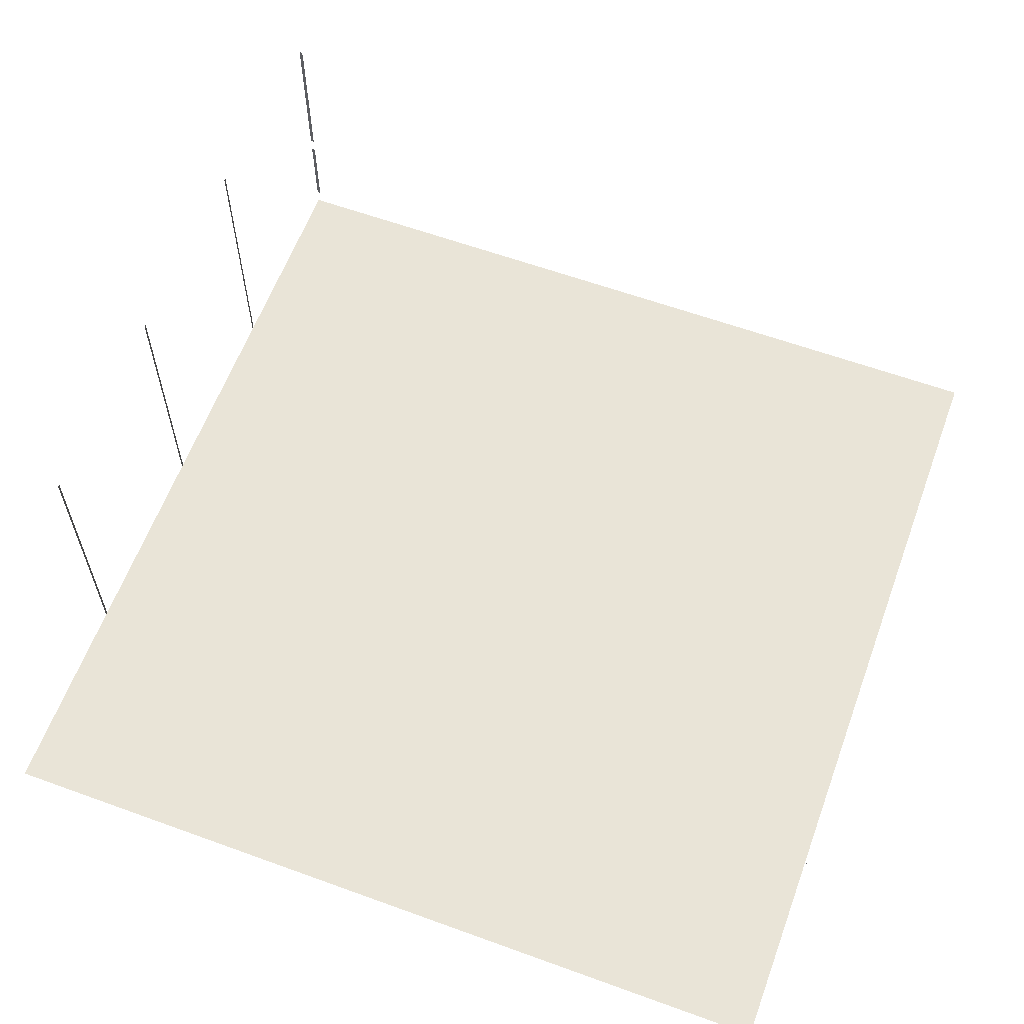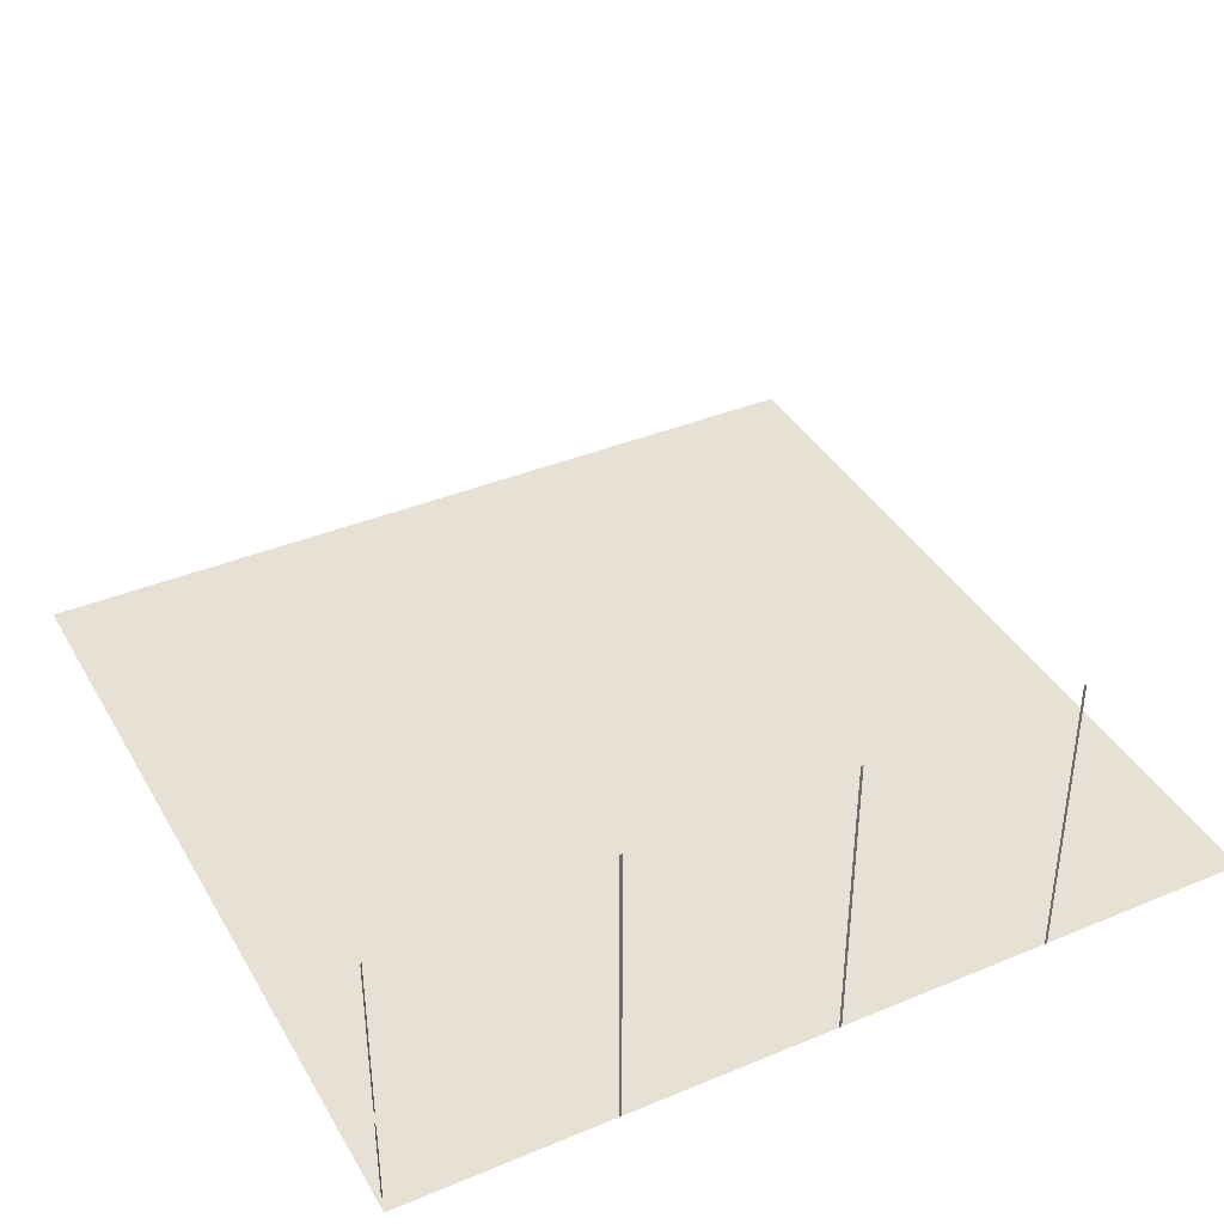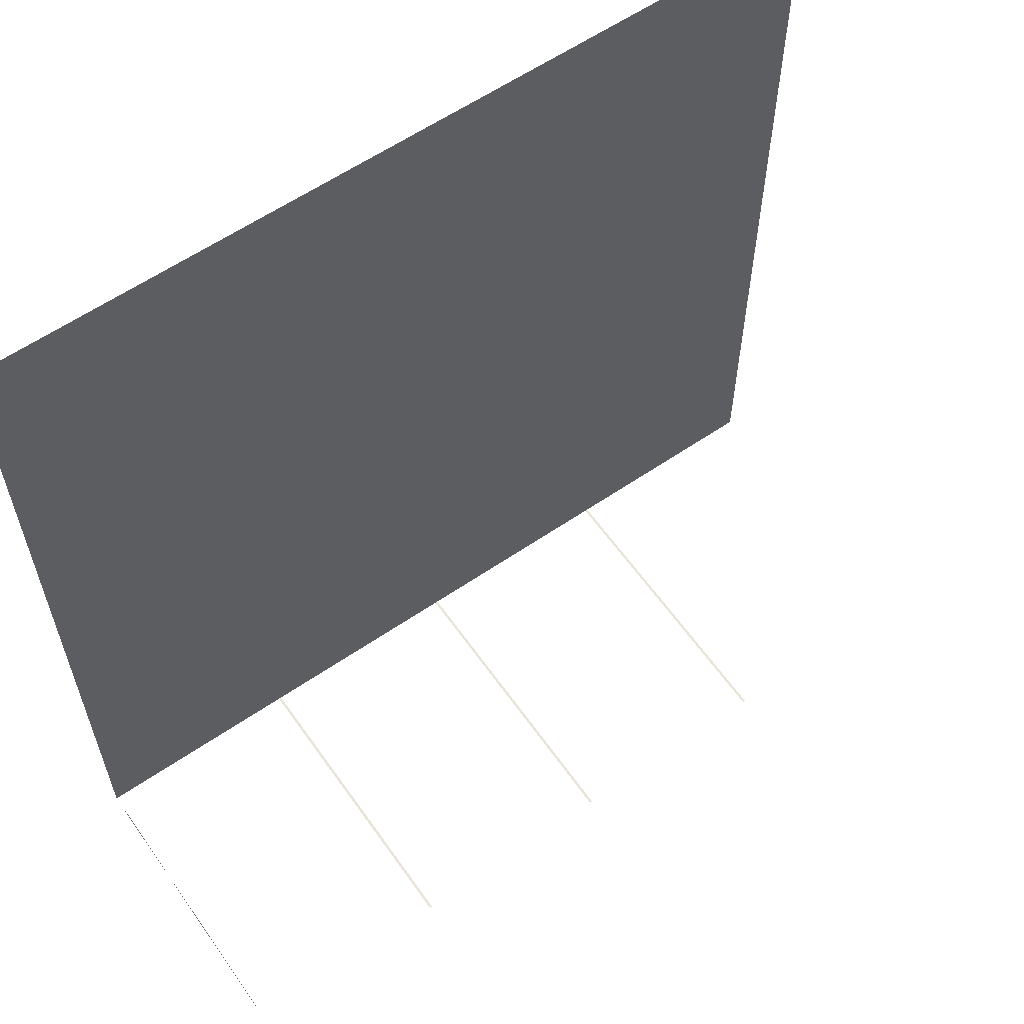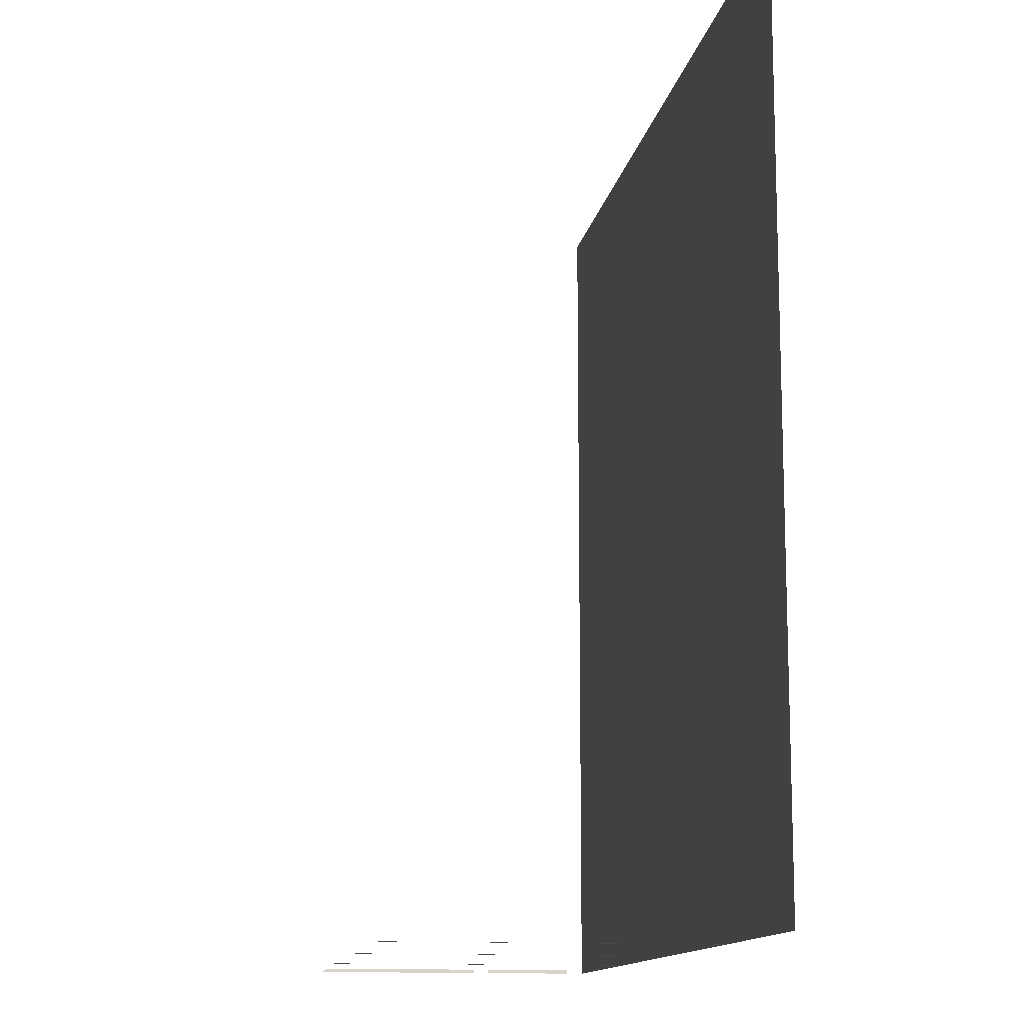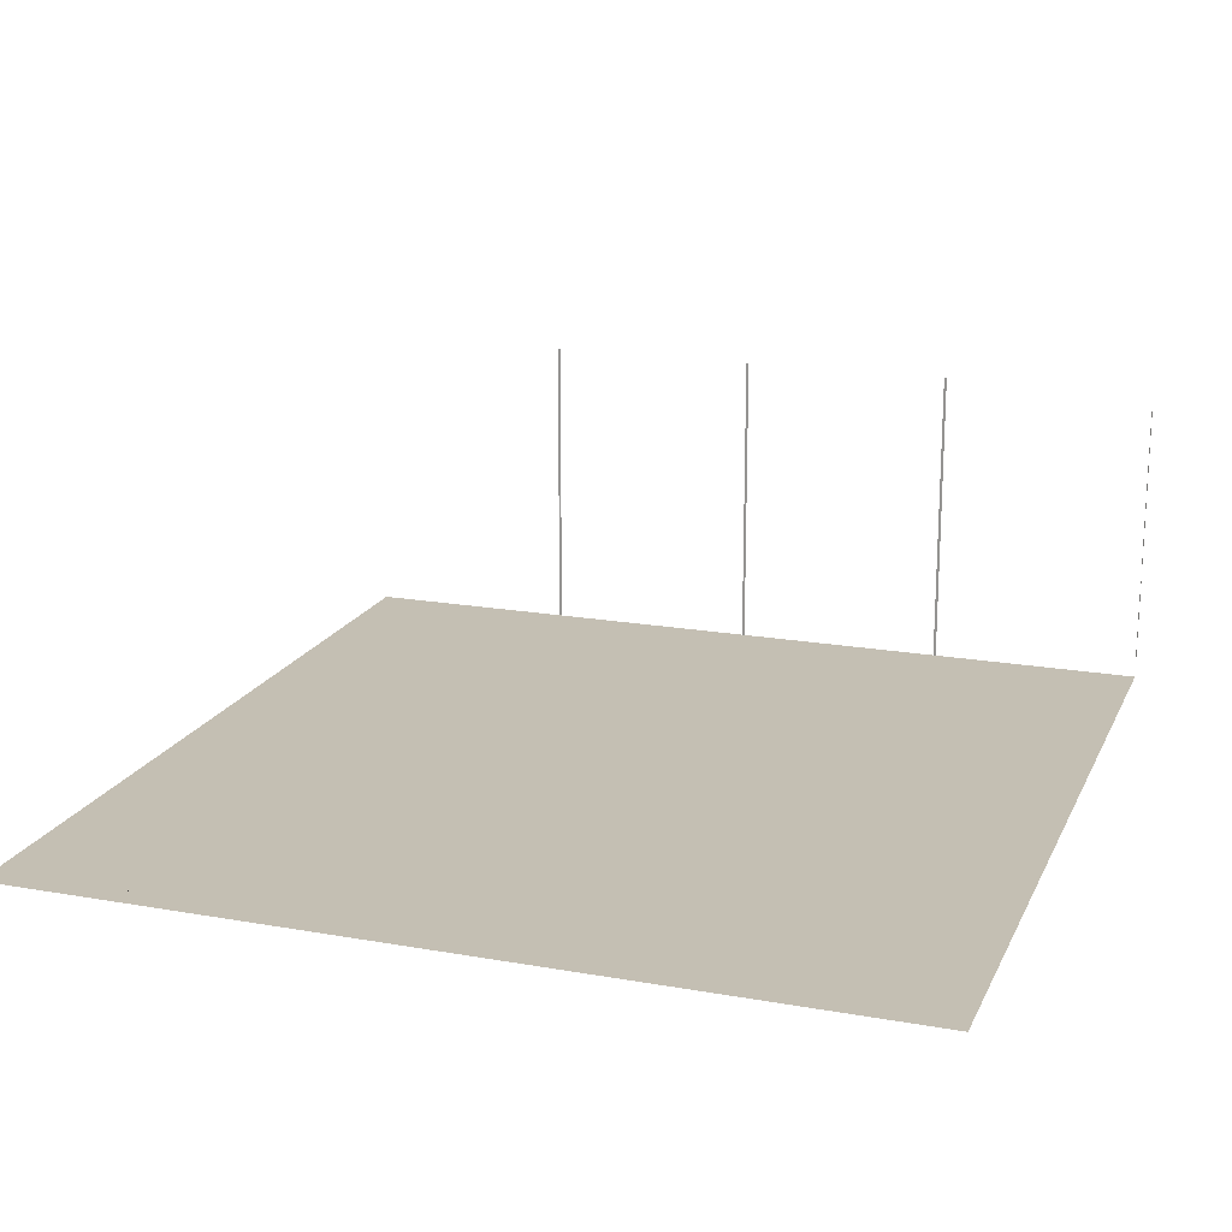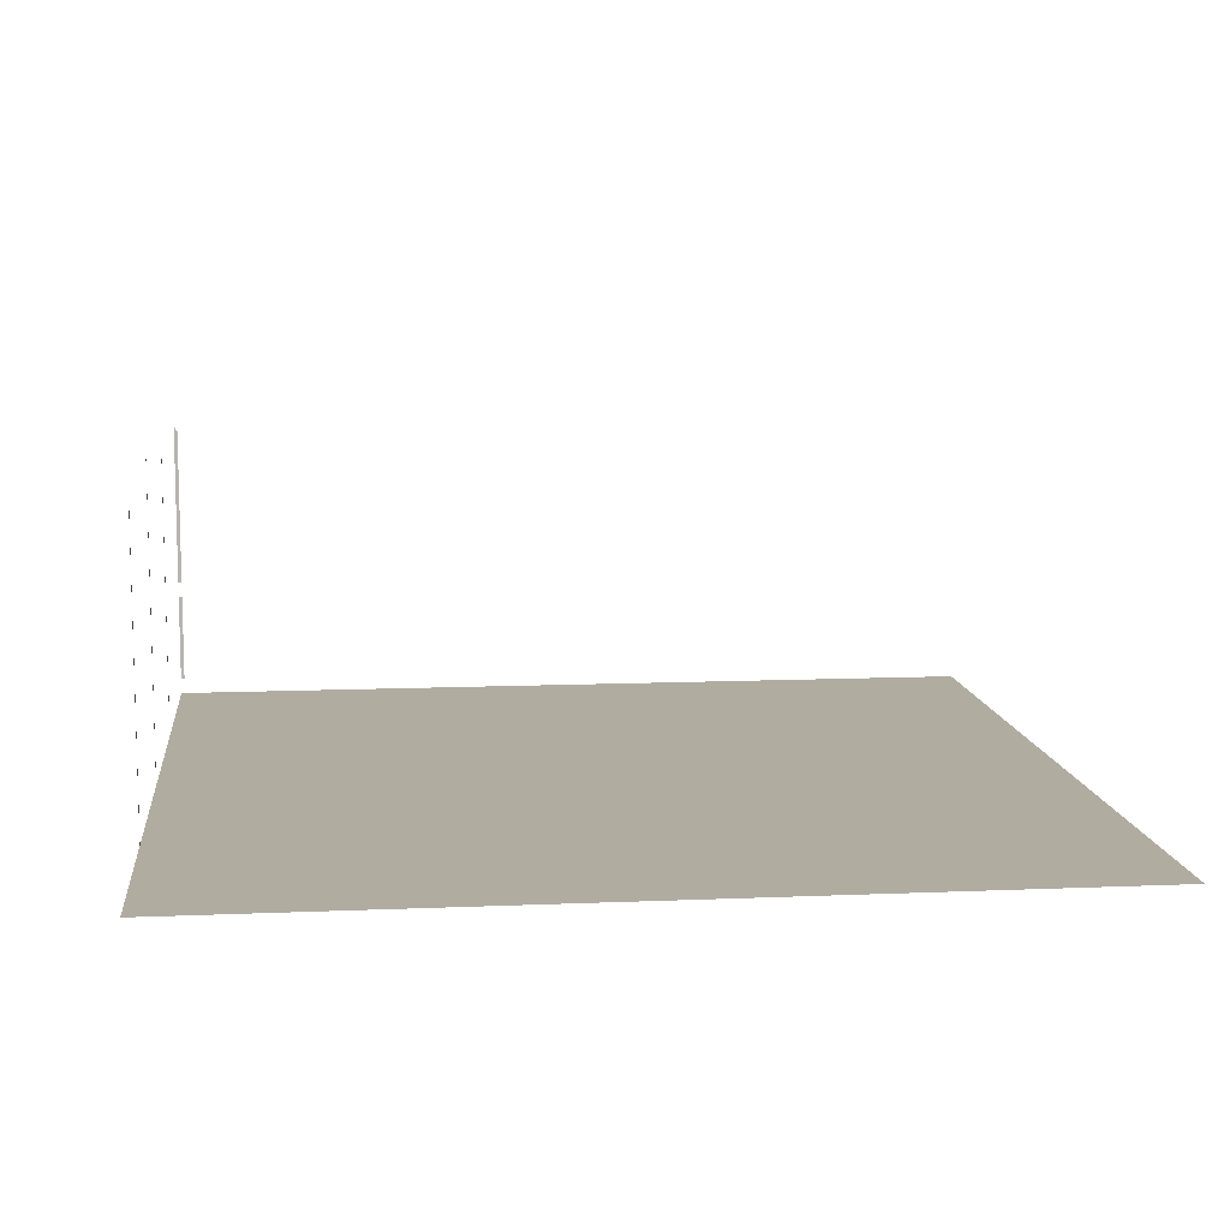
<metadata>
{"format":"obj","ext":"obj","renderer":"f3d","projection":"perspective","resolution":1024,"background":"white","views":[{"elev":61.2,"azim":-69.7,"up":"+Y"},{"elev":39.1,"azim":152.6,"up":"+Y"},{"elev":60.2,"azim":145.0,"up":"+Z"},{"elev":-12.9,"azim":-99.7,"up":"+Z"},{"elev":17.9,"azim":19.1,"up":"+Y"},{"elev":9.9,"azim":-96.3,"up":"+Y"}]}
</metadata>
<code>
o GarageConcrete_Cube.008
v 8 -2.85 -8
v 8 -2.85 8
v -8 -2.85 -8
v -8 -2.85 8
v 8 -2.85 4.057
v 8 -2.85 -3.336
v 8 -2.85 -5.448
v 8 -2.85 -3.032
v 8 -2.85 -5.744
v 8 2.597 -8
v 8 -2.85 -6.574
v 8 -2.85 -6.915
v 8 -0.5758 -8
v 8 -0.868 -8
v 8 -2.85 7.509
v 8 -2.85 6.49
v 8 -2.85 6.156
v 8 -2.85 4.43
v 8 -2.85 2.657
v 8 -2.85 2.32
v 8 -2.543 -8
v 7.965 -2.85 -3.336
v 7.965 -2.85 -5.448
v 8 2.488 -7.932
v 8 -2.543 -7.932
v 3.975 -2.85 -8
v 4.025 -2.85 -8
v -0.025 -2.85 -8
v 0.025 -2.85 -8
v -4.025 -2.85 -8
v -3.975 -2.85 -8
v -3.975 2.85 -8
v -4.025 2.85 -8
v 0.025 2.85 -8
v -0.025 2.85 -8
v 4.025 2.85 -8
v 3.975 2.85 -8
v 8 -0.5758 -7.932
v 8 -0.868 -7.932
v 0 2.85 -8
v -5.293 -2.85 8
v -5.445 -2.85 8
v -5.276 1.848 8
v 4.337 1.848 8
v 4.337 -2.85 8
v 4.489 -2.85 8
v -5.445 -2.85 7.961
v -5.293 -2.85 7.961
v -5.284 -0.5009 8
v -0.4692 1.848 8
v -0.4777 -2.85 8
f 22 7 6
f 33 31 32
f 40 28 29
f 37 27 36
f 39 21 14
f 24 13 10
f 8 6 26
f 41 43 49
f 43 44 50
f 47 41 42
f 22 23 7
f 33 30 31
f 29 34 40
f 40 35 28
f 37 26 27
f 39 25 21
f 24 38 13
f 30 3 42
f 3 4 42
f 42 41 30
f 41 51 31
f 29 28 51
f 28 31 51
f 31 30 41
f 51 45 20
f 45 46 18
f 51 20 29
f 27 26 6
f 26 29 8
f 46 2 15
f 20 45 19
f 12 1 27
f 29 20 8
f 46 15 16
f 17 18 46
f 18 5 45
f 46 16 17
f 12 27 11
f 11 27 9
f 7 9 27
f 7 27 6
f 19 45 5
f 47 48 41

</code>
